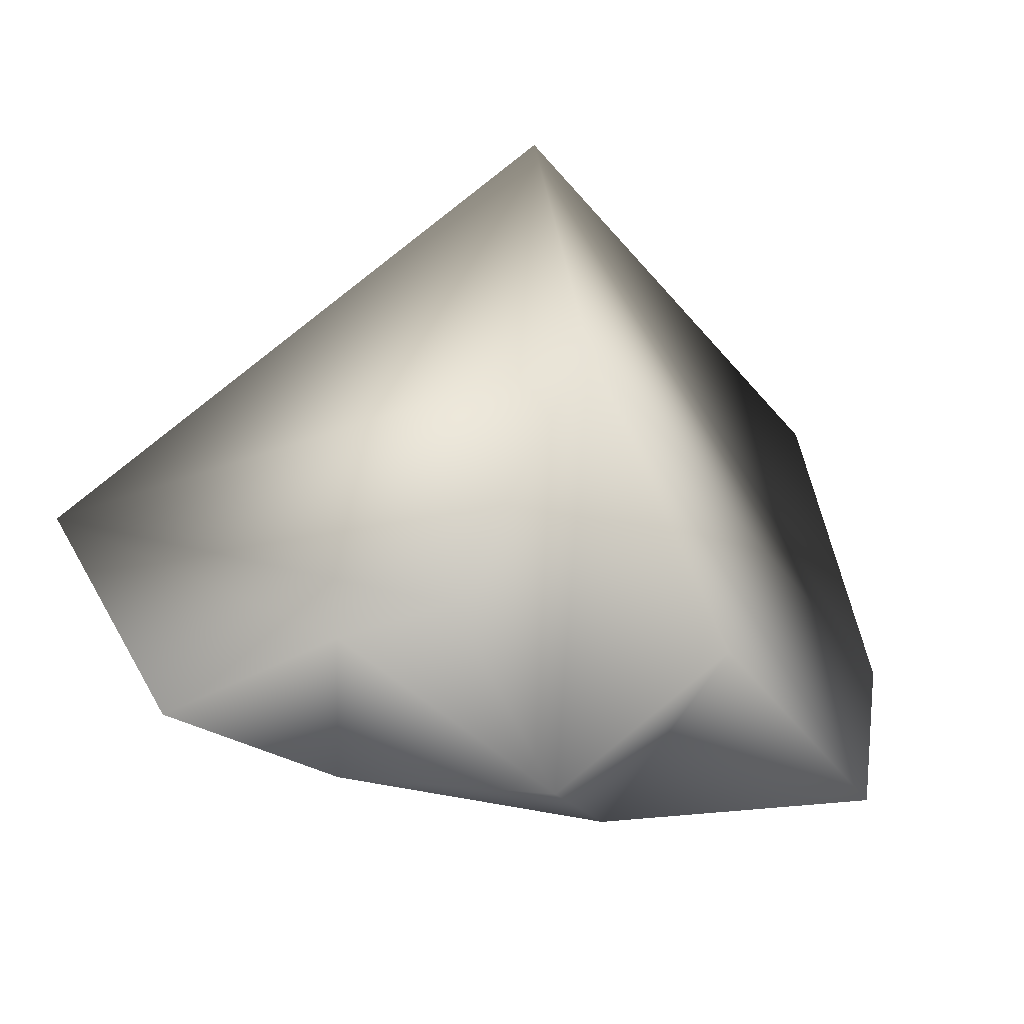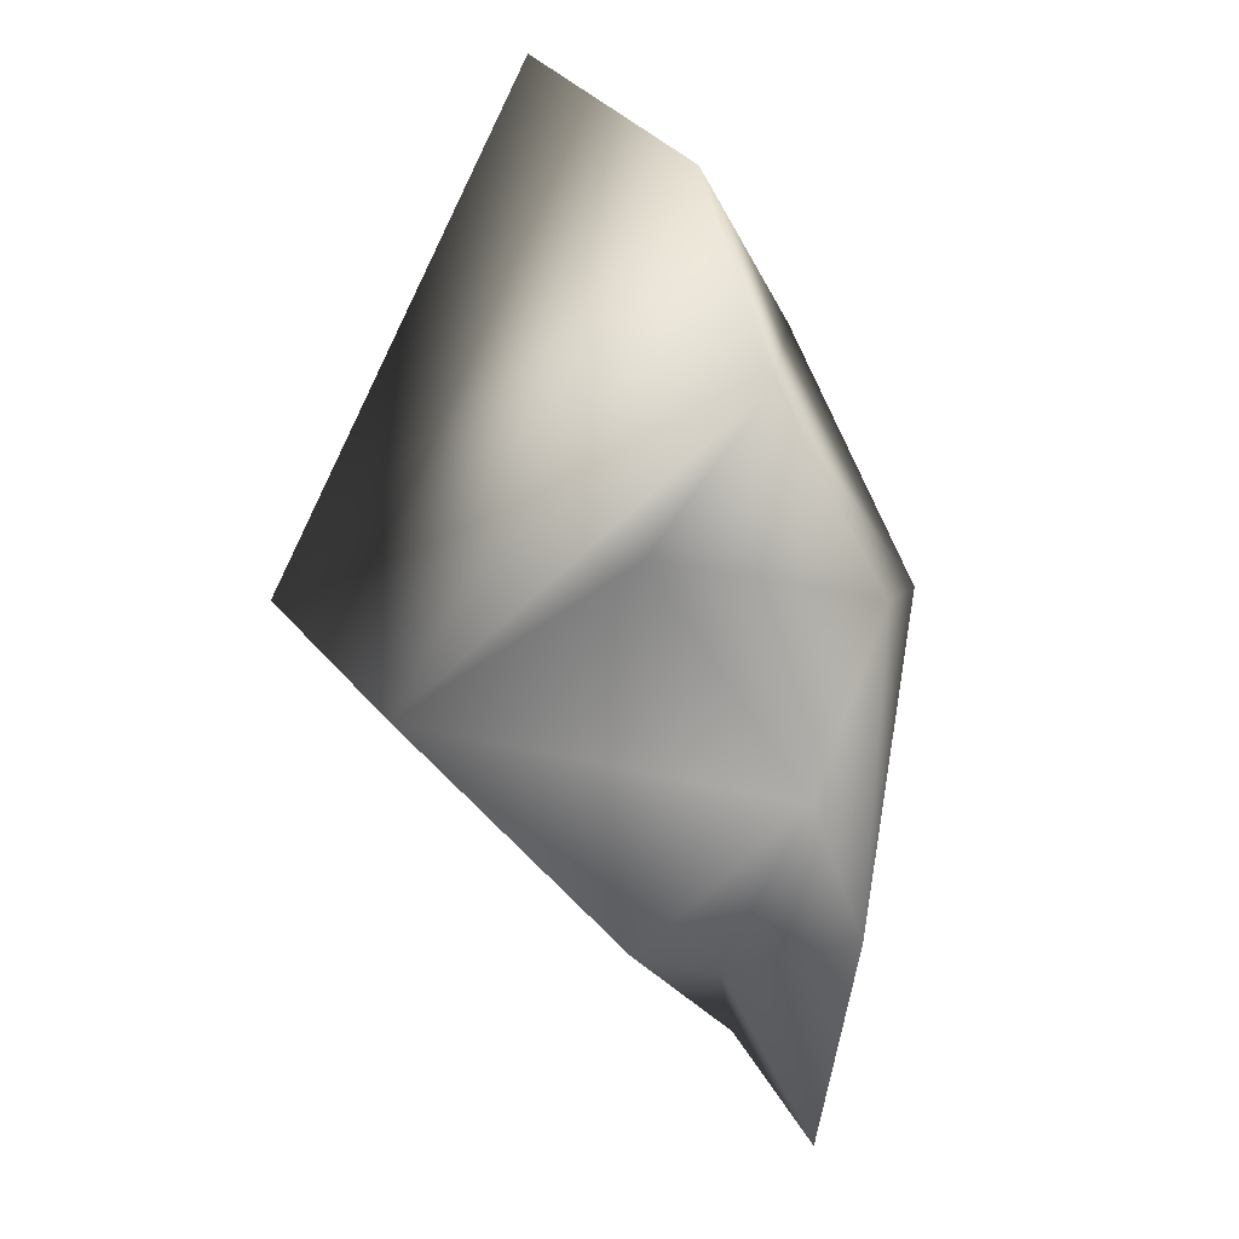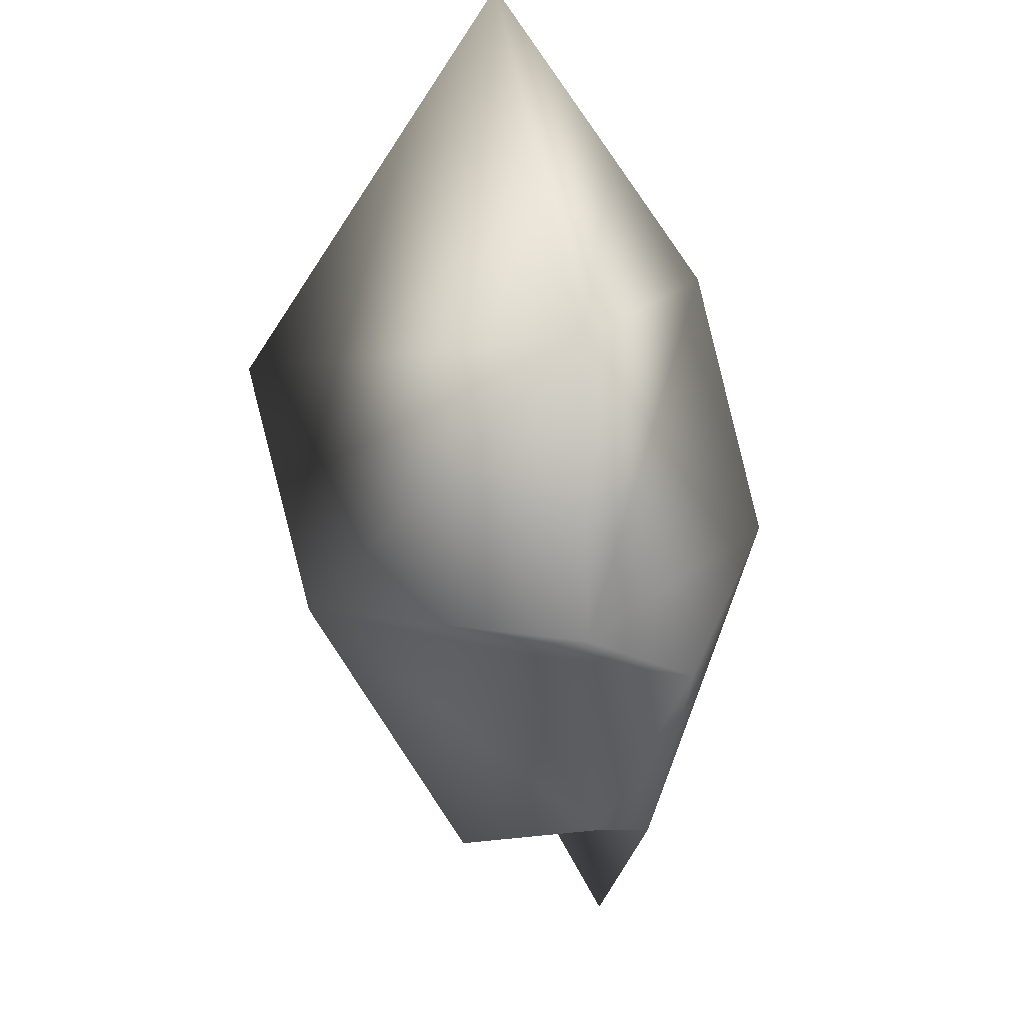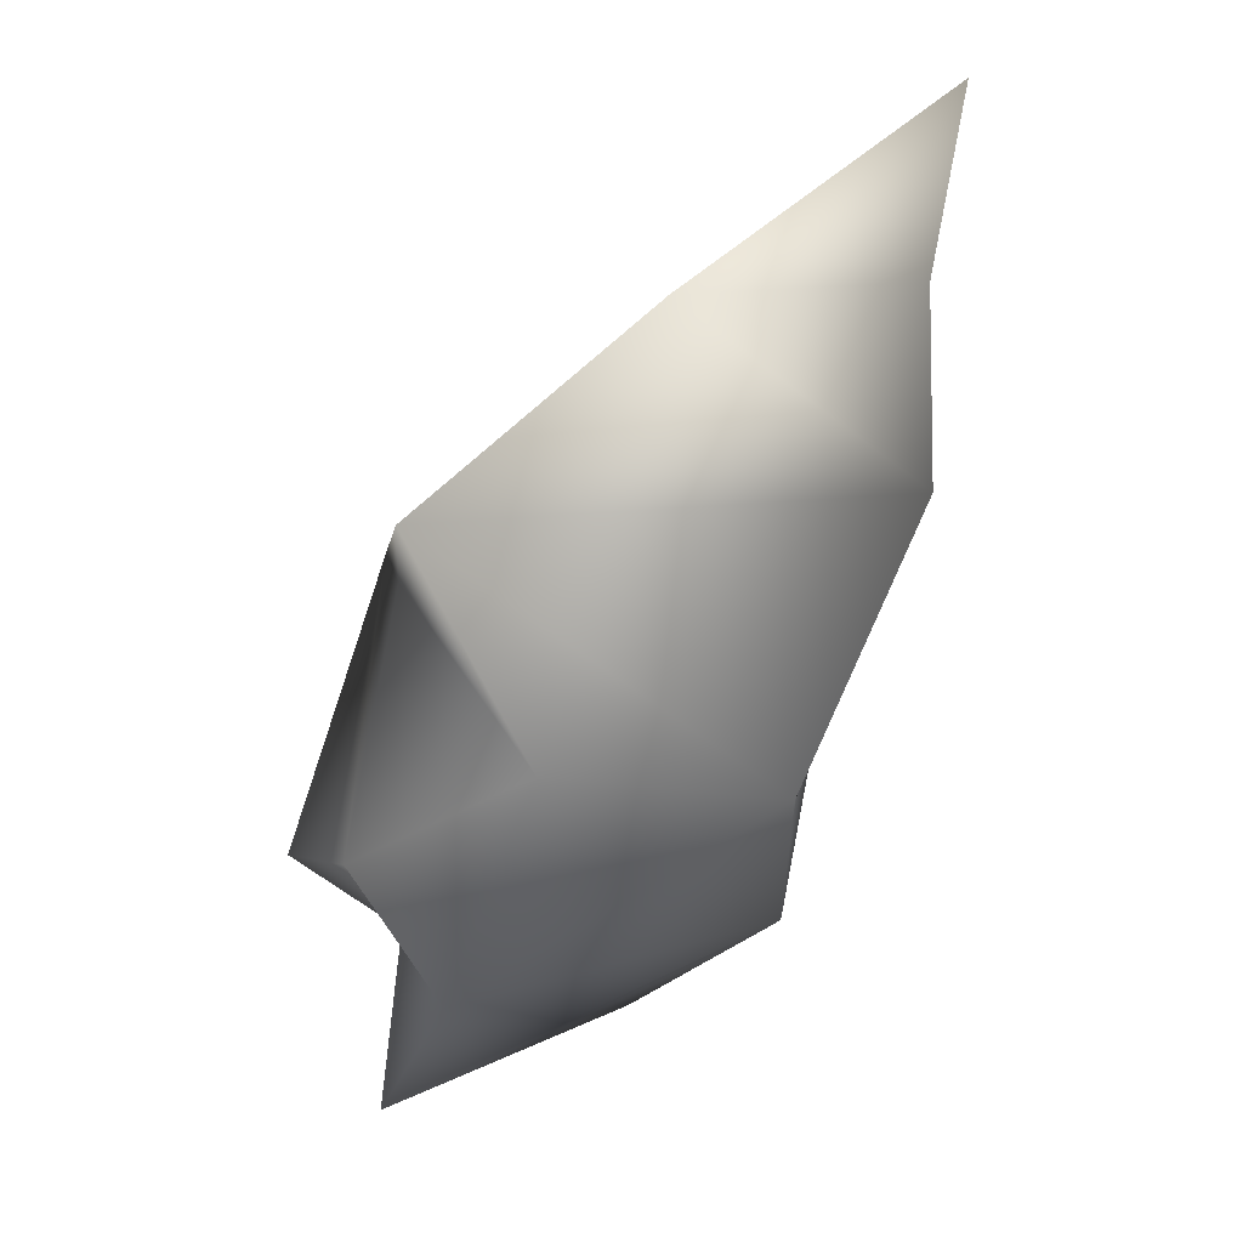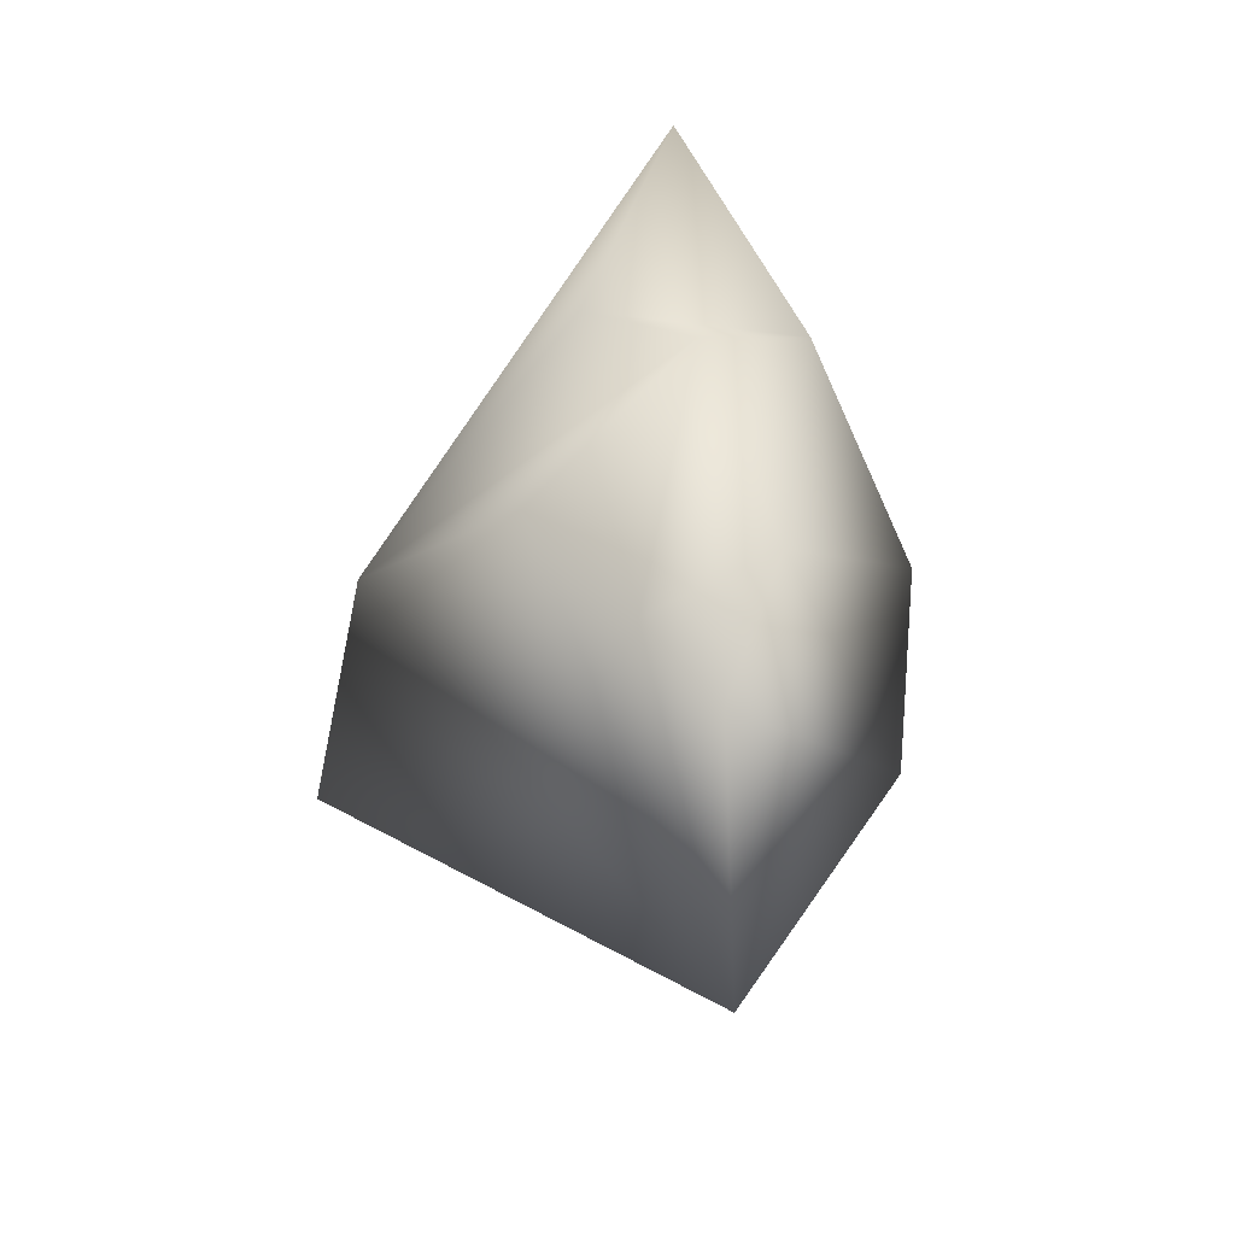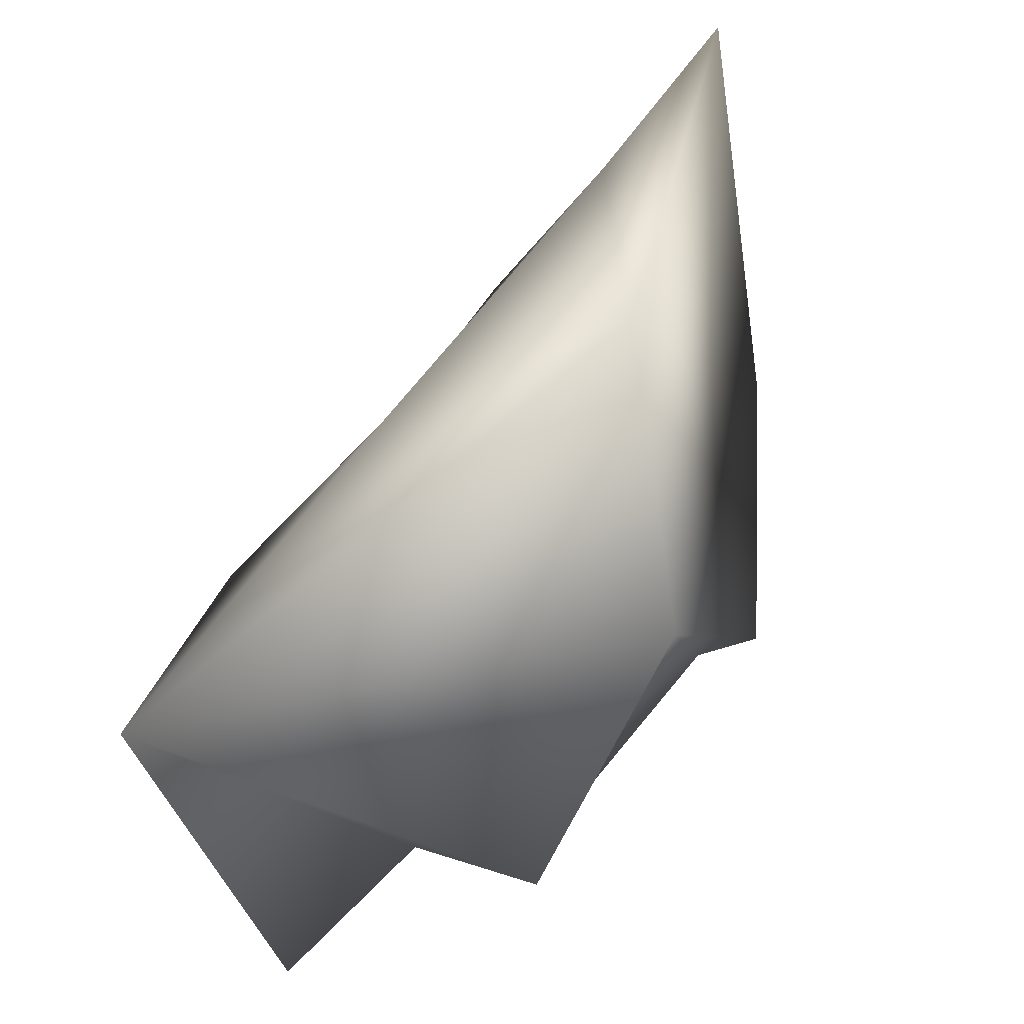
<metadata>
{"format":"obj","ext":"obj","renderer":"f3d","projection":"perspective","resolution":1024,"background":"white","views":[{"elev":-43.9,"azim":68.4,"up":"+Z"},{"elev":29.3,"azim":149.4,"up":"+Y"},{"elev":67.2,"azim":159.8,"up":"+Y"},{"elev":47.0,"azim":-148.9,"up":"+Y"},{"elev":-33.6,"azim":163.6,"up":"+Y"},{"elev":28.8,"azim":47.1,"up":"+Z"}]}
</metadata>
<code>
o shard12
v -0.5163 0.3097 -0.001538
v -0.4429 -0.5433 -0.4589
v -0.4881 -0.1071 -0.2268
v -0.5104 0.5155 0.1461
v -0.08389 -0.07709 0.04592
v -0.2749 -0.2399 -0.6838
v -0.3193 0.439 -0.6861
v -0.5848 0.4199 -0.07833
v -0.1453 -0.1547 -0.7135
v -0.2383 0.2273 -0.586
v -0.433 0.5443 -0.368
v -0.3193 -0.4127 -0.8105
v -0.3031 0.03069 -0.803
v -0.3969 -0.1927 -0.7755
v -0.6442 -0.2291 -0.4549
v -0.4718 0.1618 -0.6885
v -0.6667 0.2551 -0.2038
v -0.6635 0.02916 -0.4827
v -0.5878 0.05526 -0.2501
v -0.04754 -0.02589 -0.3617
f 3 5 1
f 1 5 4
f 11 8 4
f 9 20 2
f 13 20 9
f 6 9 2
f 12 6 2
f 20 13 10
f 6 13 9
f 7 10 16
f 1 4 8
f 11 17 8
f 16 10 13
f 12 14 6
f 6 14 13
f 7 17 11
f 12 2 15
f 16 18 7
f 7 18 17
f 14 16 13
f 15 14 12
f 16 14 18
f 14 15 18
f 18 19 17
f 18 15 19
f 3 19 15
f 11 20 7
f 20 10 7
f 5 20 11
f 5 11 4
f 2 5 3
f 15 2 3
f 19 3 1
f 17 19 1
f 2 20 5
f 17 1 8

</code>
